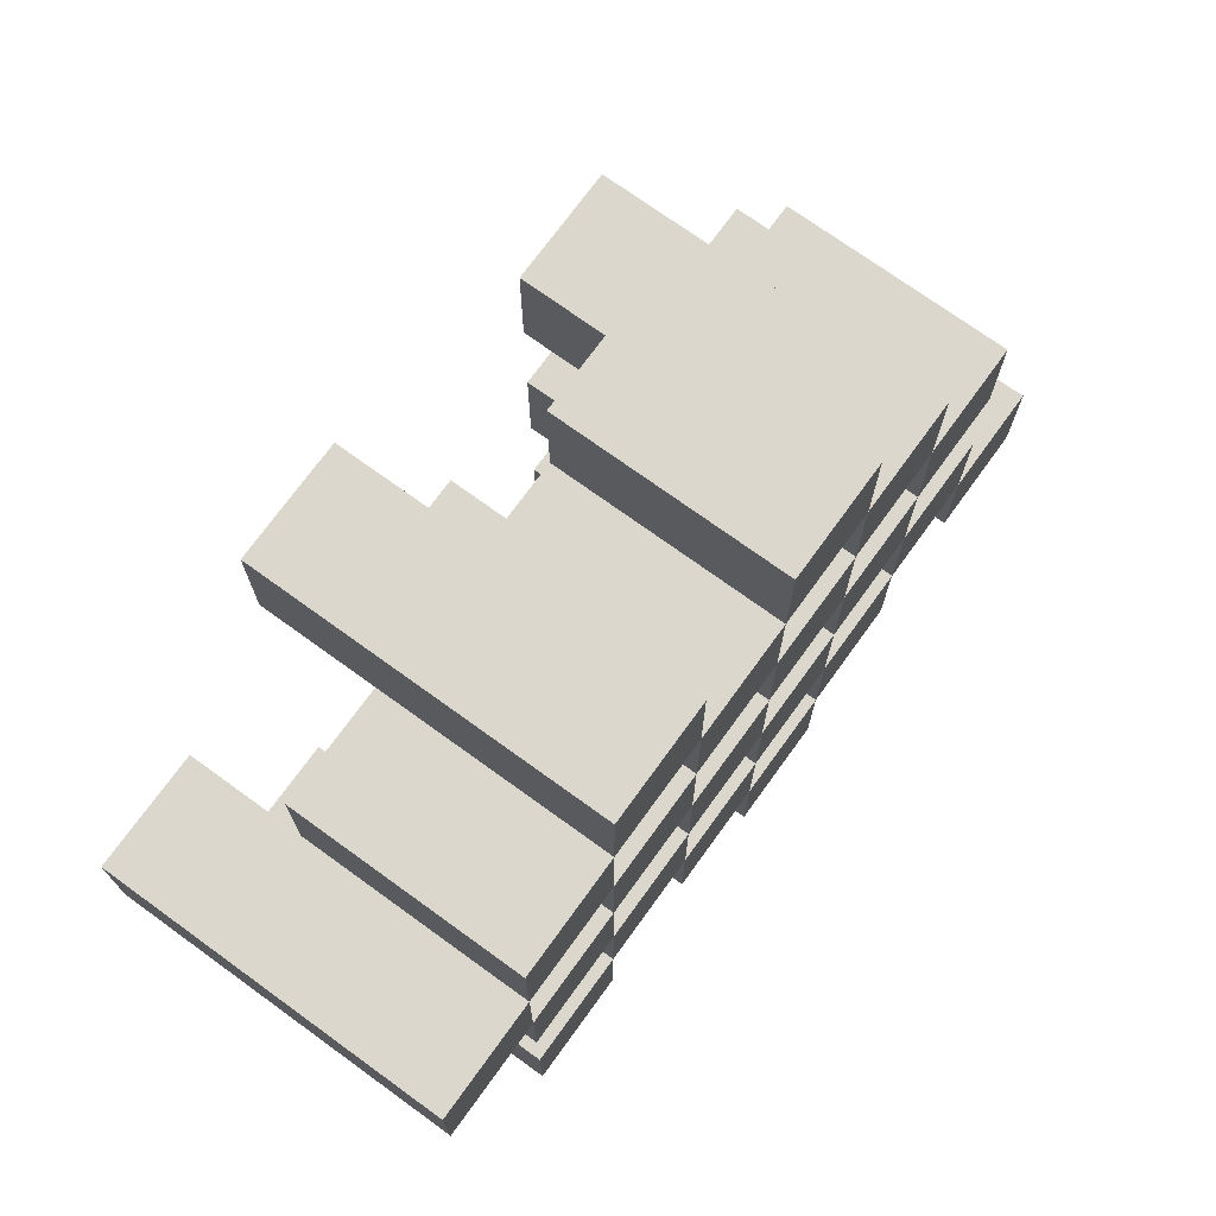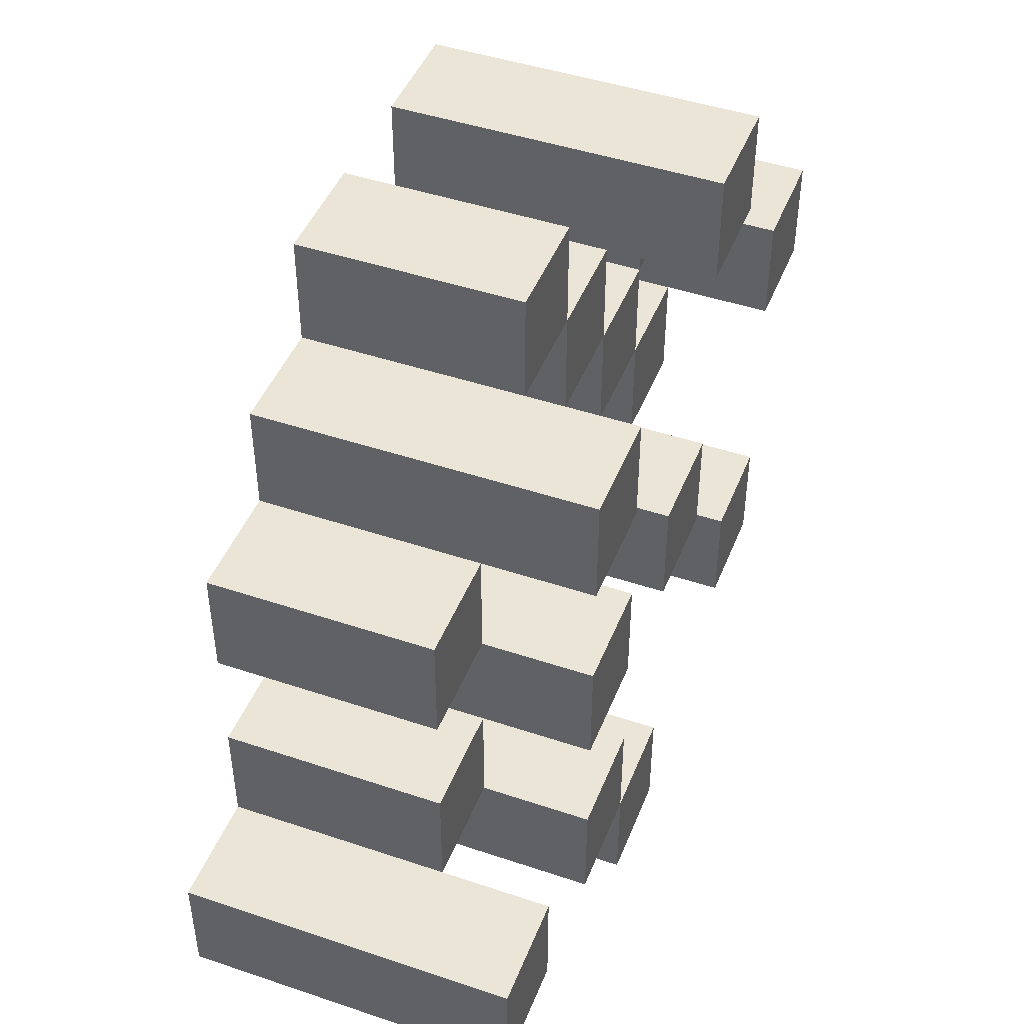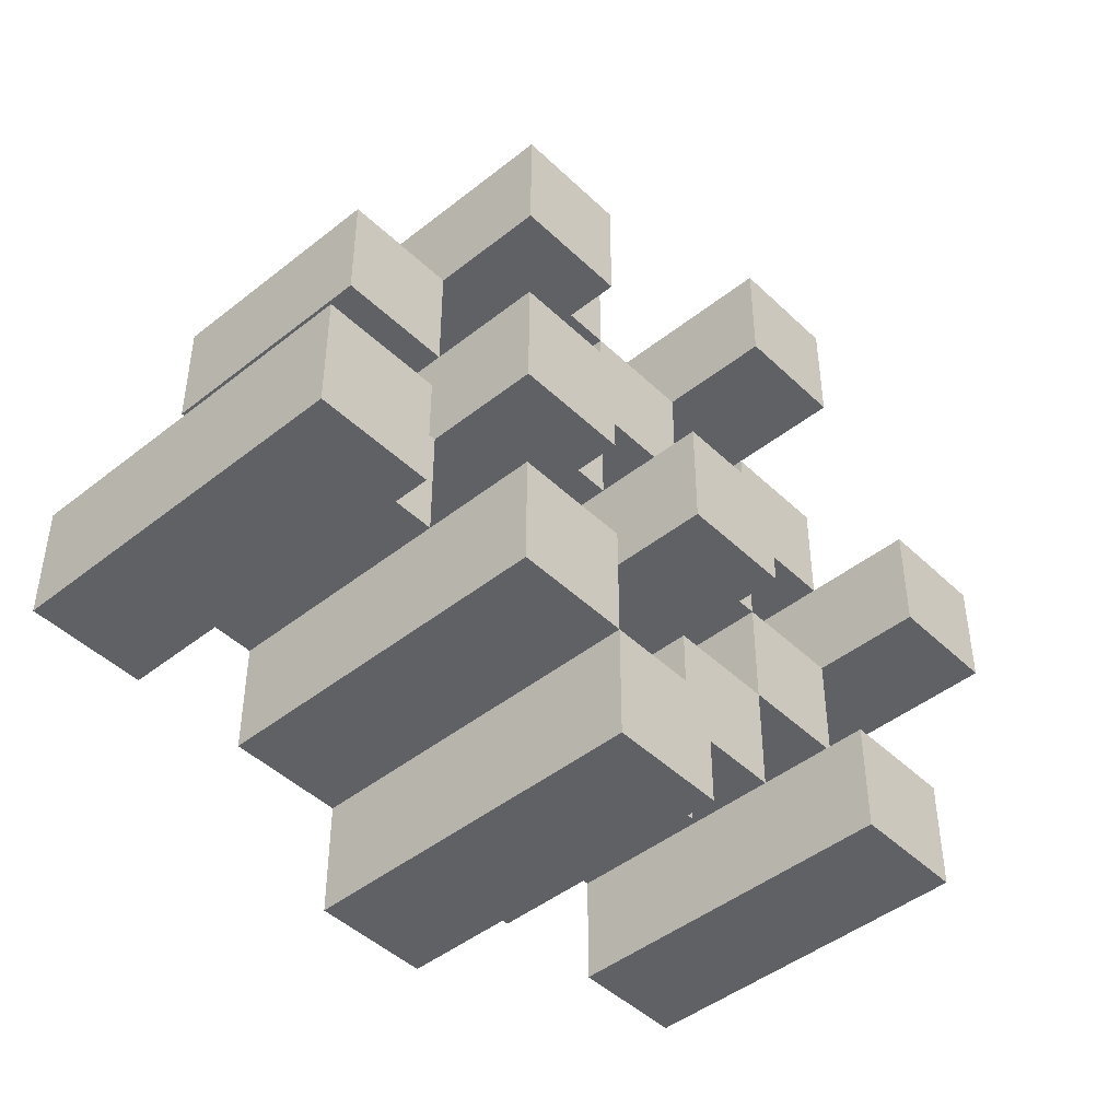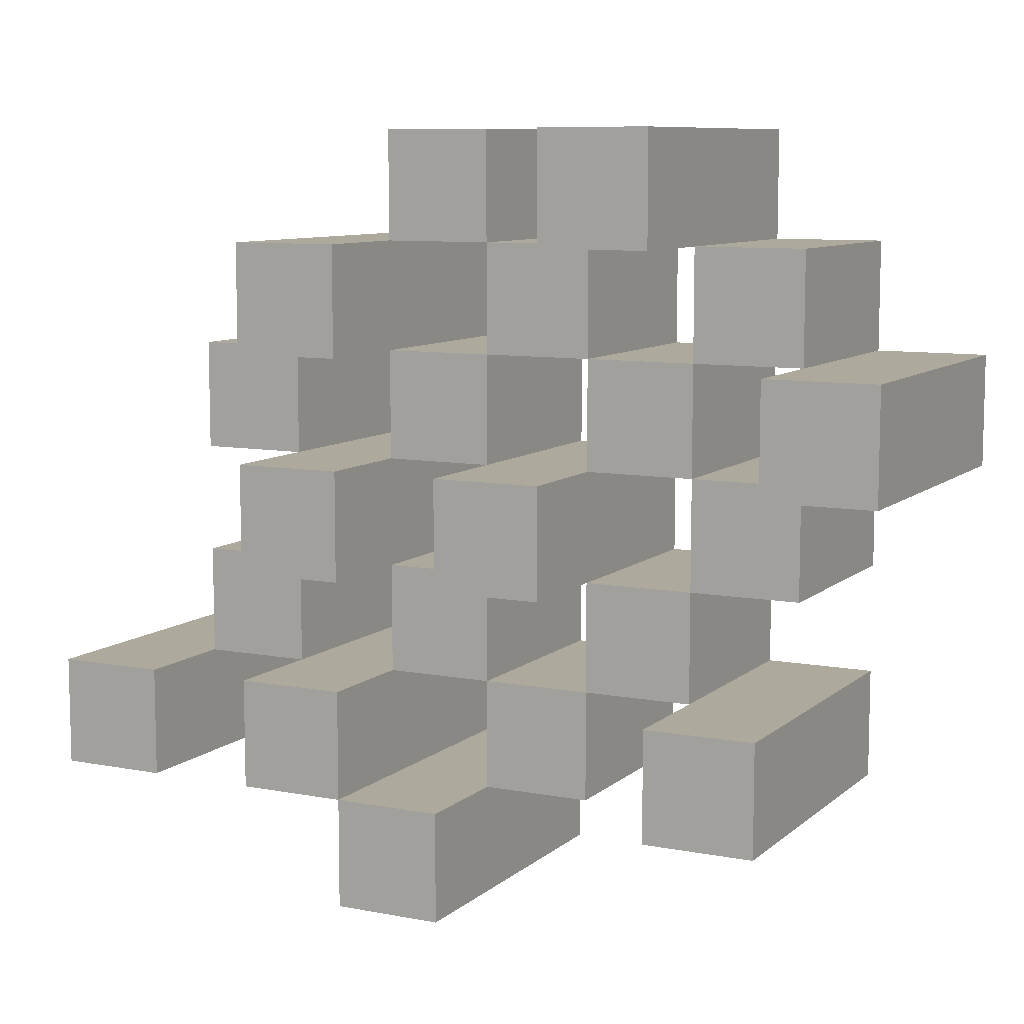
<metadata>
{"format":"obj","ext":"obj","renderer":"f3d","projection":"perspective","resolution":1024,"background":"white","views":[{"elev":73.0,"azim":-54.1,"up":"+Z"},{"elev":45.8,"azim":111.1,"up":"+Z"},{"elev":-45.5,"azim":132.4,"up":"+Z"},{"elev":8.9,"azim":-153.0,"up":"+Z"}]}
</metadata>
<code>
o
v 4.2 0.9 14.2
v 4.2 0.9 14.1
v 4.2 1.2 14.2
v 4.2 1.2 14.1
v 4.3 0.9 14.3
v 4.3 0.9 14.2
v 4.3 0.9 14.1
v 4.3 0.9 14
v 4.3 0.9 13.9
v 4.3 0.9 13.8
v 4.3 1.1 14.3
v 4.3 1.1 14.2
v 4.3 1.1 14.1
v 4.3 1.1 14
v 4.3 1.2 13.9
v 4.3 1.2 13.8
v 4.4 0.9 14.4
v 4.4 0.9 14.3
v 4.4 0.9 14.2
v 4.4 0.9 14.1
v 4.4 0.9 14
v 4.4 0.9 13.9
v 4.4 1.1 14.3
v 4.4 1.1 14.2
v 4.4 1.1 14.1
v 4.4 1.1 14
v 4.4 1.1 13.9
v 4.4 1.2 14.4
v 4.4 1.2 14.3
v 4.5 0.9 14.3
v 4.5 0.9 14.2
v 4.5 0.9 14.1
v 4.5 0.9 14
v 4.5 0.9 13.9
v 4.5 0.9 13.8
v 4.5 1.1 14.3
v 4.5 1.1 14.2
v 4.5 1.1 14.1
v 4.5 1.1 14
v 4.5 1.1 13.9
v 4.5 1.1 13.8
v 4.5 1.2 14.1
v 4.5 1.2 14
v 4.6 0.9 14.4
v 4.6 0.9 14.3
v 4.6 0.9 14.2
v 4.6 0.9 14.1
v 4.6 0.9 14
v 4.6 0.9 13.9
v 4.6 0.9 13.8
v 4.6 0.9 13.7
v 4.6 1.1 14.4
v 4.6 1.1 14.3
v 4.6 1.1 14.2
v 4.6 1.1 14.1
v 4.6 1.1 14
v 4.6 1.1 13.9
v 4.6 1.1 13.8
v 4.6 1.2 13.8
v 4.6 1.2 13.7
v 4.7 0.9 14.3
v 4.7 0.9 14.2
v 4.7 0.9 14.1
v 4.7 0.9 14
v 4.7 0.9 13.9
v 4.7 0.9 13.8
v 4.7 1.1 14.3
v 4.7 1.1 14.2
v 4.7 1.1 14.1
v 4.7 1.1 14
v 4.7 1.1 13.9
v 4.7 1.2 14.3
v 4.7 1.2 14.2
v 4.7 1.2 14.1
v 4.7 1.2 14
v 4.7 1.2 13.9
v 4.7 1.2 13.8
v 4.8 0.9 14.2
v 4.8 0.9 14.1
v 4.8 0.9 14
v 4.8 0.9 13.9
v 4.8 1.1 14.2
v 4.8 1.1 14.1
v 4.8 1.1 14
v 4.8 1.1 13.9
v 4.9 0.9 13.9
v 4.9 0.9 13.8
v 4.9 1.1 13.9
v 4.9 1.2 13.9
v 4.9 1.2 13.8
v 4.3 0.9 14.2
v 4.3 0.9 14.1
v 4.3 1.1 14.2
v 4.3 1.1 14.1
v 4.3 1.2 14.2
v 4.3 1.2 14.1
v 4.4 0.9 14.3
v 4.4 0.9 14.2
v 4.4 0.9 14.1
v 4.4 0.9 14
v 4.4 0.9 13.9
v 4.4 0.9 13.8
v 4.4 1.1 14.3
v 4.4 1.1 14.2
v 4.4 1.1 14.1
v 4.4 1.1 14
v 4.4 1.1 13.9
v 4.4 1.2 13.9
v 4.4 1.2 13.8
v 4.5 0.9 14.4
v 4.5 0.9 14.3
v 4.5 0.9 14.2
v 4.5 0.9 14.1
v 4.5 0.9 14
v 4.5 0.9 13.9
v 4.5 1.1 14.3
v 4.5 1.1 14.2
v 4.5 1.1 14.1
v 4.5 1.1 14
v 4.5 1.1 13.9
v 4.5 1.2 14.4
v 4.5 1.2 14.3
v 4.6 0.9 14.3
v 4.6 0.9 14.2
v 4.6 0.9 14.1
v 4.6 0.9 14
v 4.6 0.9 13.9
v 4.6 0.9 13.8
v 4.6 1.1 14.3
v 4.6 1.1 14.2
v 4.6 1.1 14.1
v 4.6 1.1 14
v 4.6 1.1 13.9
v 4.6 1.1 13.8
v 4.6 1.2 14.1
v 4.6 1.2 14
v 4.7 0.9 14.4
v 4.7 0.9 14.3
v 4.7 0.9 14.2
v 4.7 0.9 14.1
v 4.7 0.9 14
v 4.7 0.9 13.9
v 4.7 0.9 13.8
v 4.7 0.9 13.7
v 4.7 1.1 14.4
v 4.7 1.1 14.3
v 4.7 1.1 14.2
v 4.7 1.1 14.1
v 4.7 1.1 14
v 4.7 1.1 13.9
v 4.7 1.2 13.8
v 4.7 1.2 13.7
v 4.8 0.9 14.3
v 4.8 0.9 14.2
v 4.8 0.9 14.1
v 4.8 0.9 14
v 4.8 0.9 13.9
v 4.8 0.9 13.8
v 4.8 1.1 14.2
v 4.8 1.1 14.1
v 4.8 1.1 14
v 4.8 1.1 13.9
v 4.8 1.2 14.3
v 4.8 1.2 14.2
v 4.8 1.2 14.1
v 4.8 1.2 14
v 4.8 1.2 13.9
v 4.8 1.2 13.8
v 4.9 0.9 14.2
v 4.9 0.9 14.1
v 4.9 0.9 14
v 4.9 0.9 13.9
v 4.9 1.1 14.2
v 4.9 1.1 14.1
v 4.9 1.1 14
v 4.9 1.1 13.9
v 5 0.9 13.9
v 5 0.9 13.8
v 5 1.2 13.9
v 5 1.2 13.8
v 4.4 0.9 14.4
v 4.4 1.2 14.4
v 4.5 0.9 14.4
v 4.5 1.2 14.4
v 4.6 0.9 14.4
v 4.6 1.1 14.4
v 4.7 0.9 14.4
v 4.7 1.1 14.4
v 4.3 0.9 14.3
v 4.3 1.1 14.3
v 4.4 0.9 14.3
v 4.4 1.1 14.3
v 4.5 0.9 14.3
v 4.5 1.1 14.3
v 4.6 0.9 14.3
v 4.6 1.1 14.3
v 4.7 0.9 14.3
v 4.7 1.1 14.3
v 4.7 1.2 14.3
v 4.8 0.9 14.3
v 4.8 1.2 14.3
v 4.2 0.9 14.2
v 4.2 1.2 14.2
v 4.3 0.9 14.2
v 4.3 1.1 14.2
v 4.3 1.2 14.2
v 4.4 0.9 14.2
v 4.4 1.1 14.2
v 4.5 0.9 14.2
v 4.5 1.1 14.2
v 4.6 0.9 14.2
v 4.6 1.1 14.2
v 4.7 0.9 14.2
v 4.7 1.1 14.2
v 4.8 0.9 14.2
v 4.8 1.1 14.2
v 4.9 0.9 14.2
v 4.9 1.1 14.2
v 4.3 0.9 14.1
v 4.3 1.1 14.1
v 4.4 0.9 14.1
v 4.4 1.1 14.1
v 4.5 0.9 14.1
v 4.5 1.1 14.1
v 4.5 1.2 14.1
v 4.6 0.9 14.1
v 4.6 1.1 14.1
v 4.6 1.2 14.1
v 4.7 0.9 14.1
v 4.7 1.1 14.1
v 4.7 1.2 14.1
v 4.8 0.9 14.1
v 4.8 1.1 14.1
v 4.8 1.2 14.1
v 4.4 0.9 14
v 4.4 1.1 14
v 4.5 0.9 14
v 4.5 1.1 14
v 4.6 0.9 14
v 4.6 1.1 14
v 4.7 0.9 14
v 4.7 1.1 14
v 4.8 0.9 14
v 4.8 1.1 14
v 4.9 0.9 14
v 4.9 1.1 14
v 4.3 0.9 13.9
v 4.3 1.2 13.9
v 4.4 0.9 13.9
v 4.4 1.1 13.9
v 4.4 1.2 13.9
v 4.5 0.9 13.9
v 4.5 1.1 13.9
v 4.6 0.9 13.9
v 4.6 1.1 13.9
v 4.7 0.9 13.9
v 4.7 1.1 13.9
v 4.7 1.2 13.9
v 4.8 0.9 13.9
v 4.8 1.1 13.9
v 4.8 1.2 13.9
v 4.9 0.9 13.9
v 4.9 1.1 13.9
v 4.9 1.2 13.9
v 5 0.9 13.9
v 5 1.2 13.9
v 4.6 0.9 13.8
v 4.6 1.1 13.8
v 4.6 1.2 13.8
v 4.7 0.9 13.8
v 4.7 1.2 13.8
v 4.4 0.9 14.3
v 4.4 1.1 14.3
v 4.4 1.2 14.3
v 4.5 0.9 14.3
v 4.5 1.1 14.3
v 4.5 1.2 14.3
v 4.6 0.9 14.3
v 4.6 1.1 14.3
v 4.7 0.9 14.3
v 4.7 1.1 14.3
v 4.3 0.9 14.2
v 4.3 1.1 14.2
v 4.4 0.9 14.2
v 4.4 1.1 14.2
v 4.5 0.9 14.2
v 4.5 1.1 14.2
v 4.6 0.9 14.2
v 4.6 1.1 14.2
v 4.7 0.9 14.2
v 4.7 1.1 14.2
v 4.7 1.2 14.2
v 4.8 0.9 14.2
v 4.8 1.1 14.2
v 4.8 1.2 14.2
v 4.2 0.9 14.1
v 4.2 1.2 14.1
v 4.3 0.9 14.1
v 4.3 1.1 14.1
v 4.3 1.2 14.1
v 4.4 0.9 14.1
v 4.4 1.1 14.1
v 4.5 0.9 14.1
v 4.5 1.1 14.1
v 4.6 0.9 14.1
v 4.6 1.1 14.1
v 4.7 0.9 14.1
v 4.7 1.1 14.1
v 4.8 0.9 14.1
v 4.8 1.1 14.1
v 4.9 0.9 14.1
v 4.9 1.1 14.1
v 4.3 0.9 14
v 4.3 1.1 14
v 4.4 0.9 14
v 4.4 1.1 14
v 4.5 0.9 14
v 4.5 1.1 14
v 4.5 1.2 14
v 4.6 0.9 14
v 4.6 1.1 14
v 4.6 1.2 14
v 4.7 0.9 14
v 4.7 1.1 14
v 4.7 1.2 14
v 4.8 0.9 14
v 4.8 1.1 14
v 4.8 1.2 14
v 4.4 0.9 13.9
v 4.4 1.1 13.9
v 4.5 0.9 13.9
v 4.5 1.1 13.9
v 4.6 0.9 13.9
v 4.6 1.1 13.9
v 4.7 0.9 13.9
v 4.7 1.1 13.9
v 4.8 0.9 13.9
v 4.8 1.1 13.9
v 4.9 0.9 13.9
v 4.9 1.1 13.9
v 4.3 0.9 13.8
v 4.3 1.2 13.8
v 4.4 0.9 13.8
v 4.4 1.2 13.8
v 4.5 0.9 13.8
v 4.5 1.1 13.8
v 4.6 0.9 13.8
v 4.6 1.1 13.8
v 4.7 0.9 13.8
v 4.7 1.2 13.8
v 4.8 0.9 13.8
v 4.8 1.2 13.8
v 4.9 0.9 13.8
v 4.9 1.2 13.8
v 5 0.9 13.8
v 5 1.2 13.8
v 4.6 0.9 13.7
v 4.6 1.2 13.7
v 4.7 0.9 13.7
v 4.7 1.2 13.7
v 4.4 0.9 14.4
v 4.5 0.9 14.4
v 4.6 0.9 14.4
v 4.7 0.9 14.4
v 4.3 0.9 14.3
v 4.4 0.9 14.3
v 4.5 0.9 14.3
v 4.6 0.9 14.3
v 4.7 0.9 14.3
v 4.8 0.9 14.3
v 4.2 0.9 14.2
v 4.3 0.9 14.2
v 4.4 0.9 14.2
v 4.5 0.9 14.2
v 4.6 0.9 14.2
v 4.7 0.9 14.2
v 4.8 0.9 14.2
v 4.9 0.9 14.2
v 4.2 0.9 14.1
v 4.3 0.9 14.1
v 4.4 0.9 14.1
v 4.5 0.9 14.1
v 4.6 0.9 14.1
v 4.7 0.9 14.1
v 4.8 0.9 14.1
v 4.9 0.9 14.1
v 4.3 0.9 14
v 4.4 0.9 14
v 4.5 0.9 14
v 4.6 0.9 14
v 4.7 0.9 14
v 4.8 0.9 14
v 4.9 0.9 14
v 4.3 0.9 13.9
v 4.4 0.9 13.9
v 4.5 0.9 13.9
v 4.6 0.9 13.9
v 4.7 0.9 13.9
v 4.8 0.9 13.9
v 4.9 0.9 13.9
v 5 0.9 13.9
v 4.3 0.9 13.8
v 4.4 0.9 13.8
v 4.5 0.9 13.8
v 4.6 0.9 13.8
v 4.7 0.9 13.8
v 4.8 0.9 13.8
v 4.9 0.9 13.8
v 5 0.9 13.8
v 4.6 0.9 13.7
v 4.7 0.9 13.7
v 4.6 1.1 14.4
v 4.7 1.1 14.4
v 4.3 1.1 14.3
v 4.4 1.1 14.3
v 4.5 1.1 14.3
v 4.6 1.1 14.3
v 4.7 1.1 14.3
v 4.3 1.1 14.2
v 4.4 1.1 14.2
v 4.5 1.1 14.2
v 4.6 1.1 14.2
v 4.7 1.1 14.2
v 4.8 1.1 14.2
v 4.9 1.1 14.2
v 4.3 1.1 14.1
v 4.4 1.1 14.1
v 4.5 1.1 14.1
v 4.6 1.1 14.1
v 4.7 1.1 14.1
v 4.8 1.1 14.1
v 4.9 1.1 14.1
v 4.3 1.1 14
v 4.4 1.1 14
v 4.5 1.1 14
v 4.6 1.1 14
v 4.7 1.1 14
v 4.8 1.1 14
v 4.9 1.1 14
v 4.4 1.1 13.9
v 4.5 1.1 13.9
v 4.6 1.1 13.9
v 4.7 1.1 13.9
v 4.8 1.1 13.9
v 4.9 1.1 13.9
v 4.5 1.1 13.8
v 4.6 1.1 13.8
v 4.4 1.2 14.4
v 4.5 1.2 14.4
v 4.4 1.2 14.3
v 4.5 1.2 14.3
v 4.7 1.2 14.3
v 4.8 1.2 14.3
v 4.2 1.2 14.2
v 4.3 1.2 14.2
v 4.7 1.2 14.2
v 4.8 1.2 14.2
v 4.2 1.2 14.1
v 4.3 1.2 14.1
v 4.5 1.2 14.1
v 4.6 1.2 14.1
v 4.7 1.2 14.1
v 4.8 1.2 14.1
v 4.5 1.2 14
v 4.6 1.2 14
v 4.7 1.2 14
v 4.8 1.2 14
v 4.3 1.2 13.9
v 4.4 1.2 13.9
v 4.7 1.2 13.9
v 4.8 1.2 13.9
v 4.9 1.2 13.9
v 5 1.2 13.9
v 4.3 1.2 13.8
v 4.4 1.2 13.8
v 4.6 1.2 13.8
v 4.7 1.2 13.8
v 4.8 1.2 13.8
v 4.9 1.2 13.8
v 5 1.2 13.8
v 4.6 1.2 13.7
v 4.7 1.2 13.7
f 3 2 1
f 4 2 3
f 11 6 5
f 12 6 11
f 13 8 7
f 14 8 13
f 15 10 9
f 16 10 15
f 23 18 17
f 24 20 19
f 25 20 24
f 26 22 21
f 27 22 26
f 28 23 17
f 29 23 28
f 36 31 30
f 37 31 36
f 38 33 32
f 39 33 38
f 40 35 34
f 41 35 40
f 42 39 38
f 43 39 42
f 52 45 44
f 53 45 52
f 54 47 46
f 55 47 54
f 56 49 48
f 57 49 56
f 58 51 50
f 59 51 58
f 60 51 59
f 67 62 61
f 68 62 67
f 69 64 63
f 70 64 69
f 71 66 65
f 72 68 67
f 73 68 72
f 74 70 69
f 75 70 74
f 76 66 71
f 77 66 76
f 82 79 78
f 83 79 82
f 84 81 80
f 85 81 84
f 88 87 86
f 89 87 88
f 90 87 89
f 91 92 93
f 93 92 94
f 93 94 95
f 95 94 96
f 97 98 103
f 103 98 104
f 99 100 105
f 105 100 106
f 101 102 107
f 107 102 108
f 108 102 109
f 110 111 116
f 112 113 117
f 117 113 118
f 114 115 119
f 119 115 120
f 110 116 121
f 121 116 122
f 123 124 129
f 129 124 130
f 125 126 131
f 131 126 132
f 127 128 133
f 133 128 134
f 131 132 135
f 135 132 136
f 137 138 145
f 145 138 146
f 139 140 147
f 147 140 148
f 141 142 149
f 149 142 150
f 143 144 151
f 151 144 152
f 153 154 159
f 155 156 160
f 160 156 161
f 157 158 162
f 153 159 163
f 163 159 164
f 160 161 165
f 165 161 166
f 162 158 167
f 167 158 168
f 169 170 173
f 173 170 174
f 171 172 175
f 175 172 176
f 177 178 179
f 179 178 180
f 183 182 181
f 184 182 183
f 187 186 185
f 188 186 187
f 191 190 189
f 192 190 191
f 195 194 193
f 196 194 195
f 200 198 197
f 200 199 198
f 201 199 200
f 204 203 202
f 205 203 204
f 206 203 205
f 209 208 207
f 210 208 209
f 213 212 211
f 214 212 213
f 217 216 215
f 218 216 217
f 221 220 219
f 222 220 221
f 226 224 223
f 226 225 224
f 227 225 226
f 228 225 227
f 232 230 229
f 232 231 230
f 233 231 232
f 234 231 233
f 237 236 235
f 238 236 237
f 241 240 239
f 242 240 241
f 245 244 243
f 246 244 245
f 249 248 247
f 250 248 249
f 251 248 250
f 254 253 252
f 255 253 254
f 259 257 256
f 259 258 257
f 260 258 259
f 261 258 260
f 265 263 262
f 265 264 263
f 266 264 265
f 270 268 267
f 270 269 268
f 271 269 270
f 272 273 275
f 273 274 275
f 275 274 276
f 276 274 277
f 278 279 280
f 280 279 281
f 282 283 284
f 284 283 285
f 286 287 288
f 288 287 289
f 290 291 293
f 291 292 293
f 293 292 294
f 294 292 295
f 296 297 298
f 298 297 299
f 299 297 300
f 301 302 303
f 303 302 304
f 305 306 307
f 307 306 308
f 309 310 311
f 311 310 312
f 313 314 315
f 315 314 316
f 317 318 320
f 318 319 320
f 320 319 321
f 321 319 322
f 323 324 326
f 324 325 326
f 326 325 327
f 327 325 328
f 329 330 331
f 331 330 332
f 333 334 335
f 335 334 336
f 337 338 339
f 339 338 340
f 341 342 343
f 343 342 344
f 345 346 347
f 347 346 348
f 349 350 351
f 351 350 352
f 353 354 355
f 355 354 356
f 357 358 359
f 359 358 360
f 366 362 361
f 367 362 366
f 368 364 363
f 369 364 368
f 372 366 365
f 373 366 372
f 374 368 367
f 375 368 374
f 376 370 369
f 377 370 376
f 379 372 371
f 380 372 379
f 381 374 373
f 382 374 381
f 383 376 375
f 384 376 383
f 385 378 377
f 386 378 385
f 387 381 380
f 388 381 387
f 389 383 382
f 390 383 389
f 391 385 384
f 392 385 391
f 395 389 388
f 396 389 395
f 397 391 390
f 398 391 397
f 399 393 392
f 400 393 399
f 402 395 394
f 403 395 402
f 404 397 396
f 405 397 404
f 406 399 398
f 407 399 406
f 408 401 400
f 409 401 408
f 410 406 405
f 411 406 410
f 412 413 417
f 417 413 418
f 414 415 419
f 419 415 420
f 416 417 421
f 421 417 422
f 420 421 427
f 427 421 428
f 422 423 429
f 429 423 430
f 424 425 431
f 431 425 432
f 426 427 433
f 433 427 434
f 434 435 440
f 440 435 441
f 436 437 442
f 442 437 443
f 438 439 444
f 444 439 445
f 441 442 446
f 446 442 447
f 448 449 450
f 450 449 451
f 452 453 456
f 456 453 457
f 454 455 458
f 458 455 459
f 460 461 464
f 464 461 465
f 462 463 466
f 466 463 467
f 468 469 474
f 474 469 475
f 470 471 477
f 477 471 478
f 472 473 479
f 479 473 480
f 476 477 481
f 481 477 482

</code>
